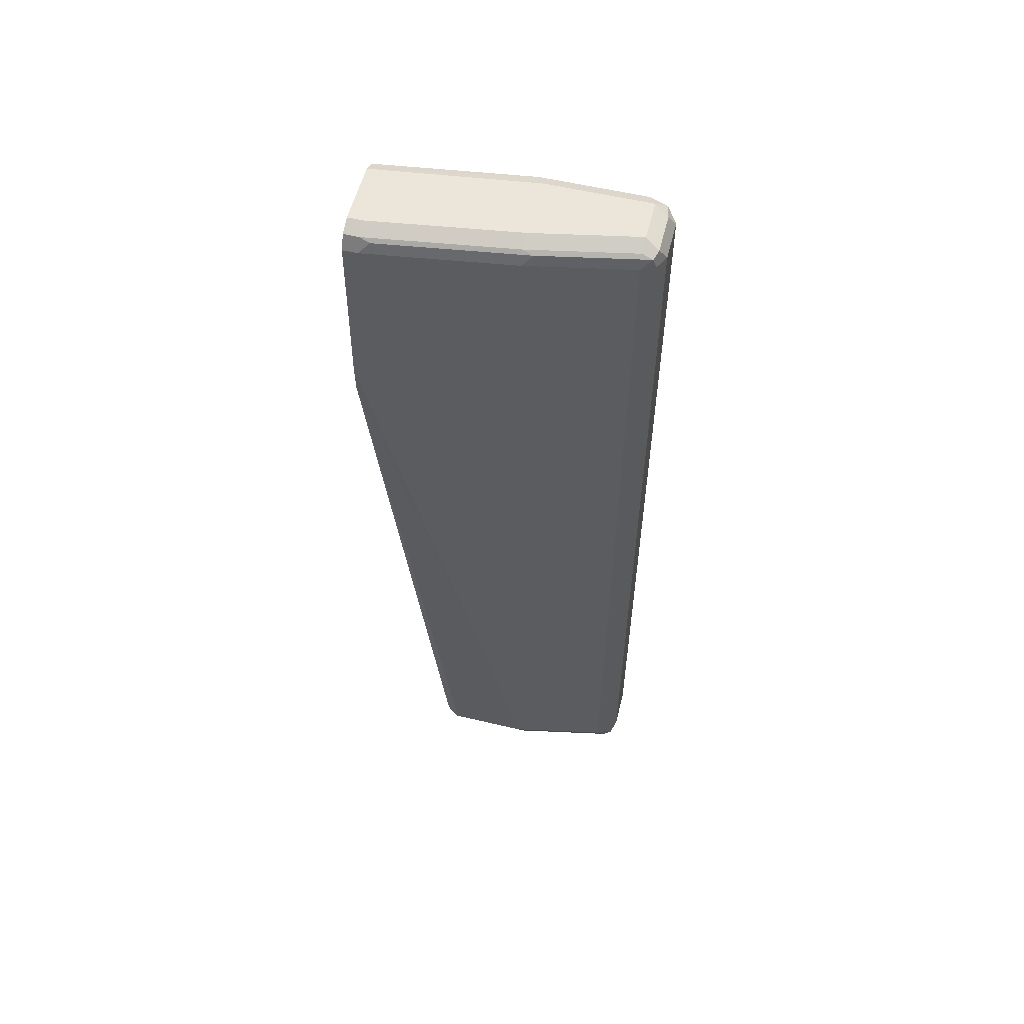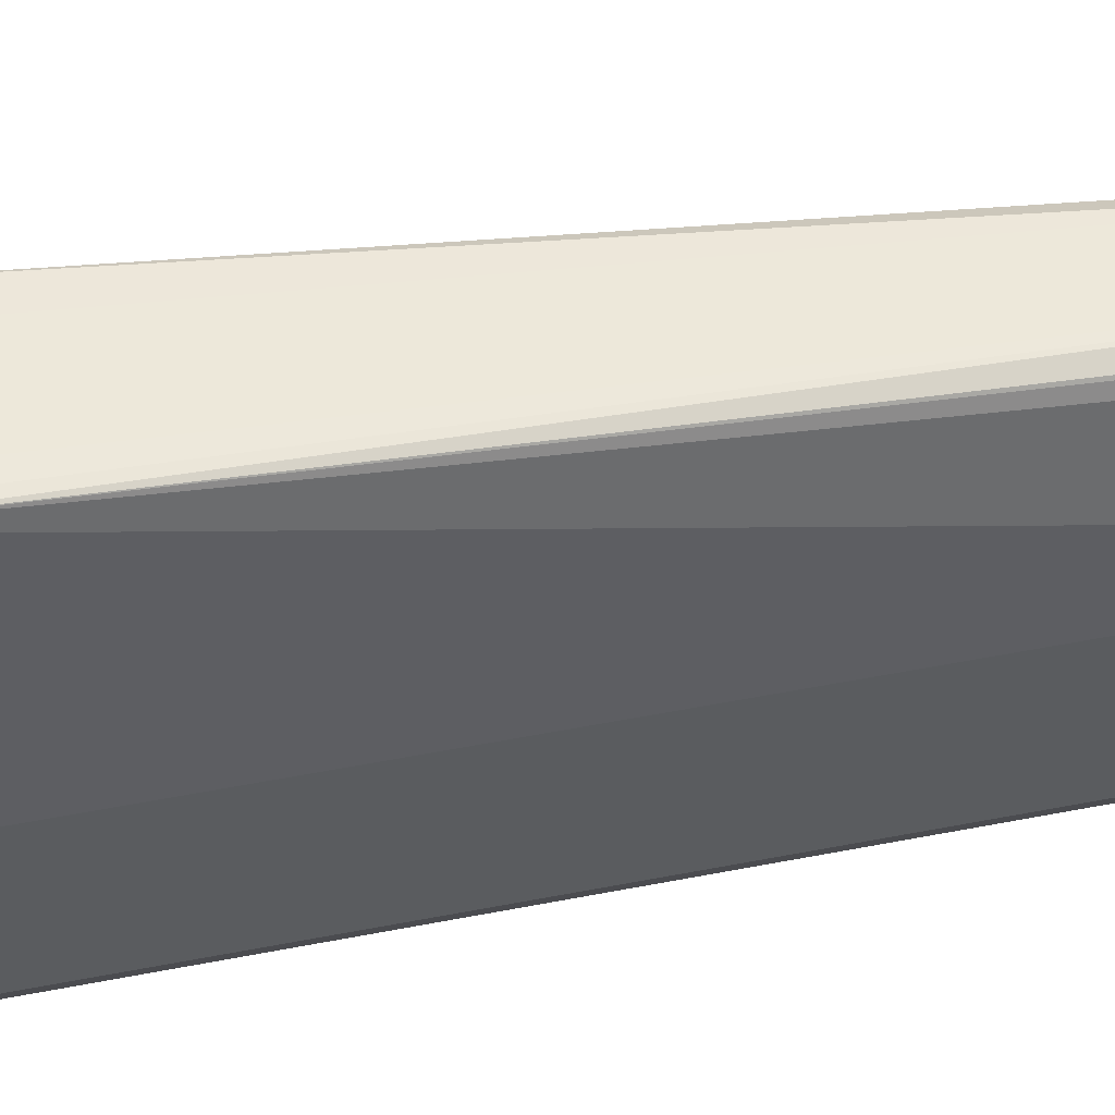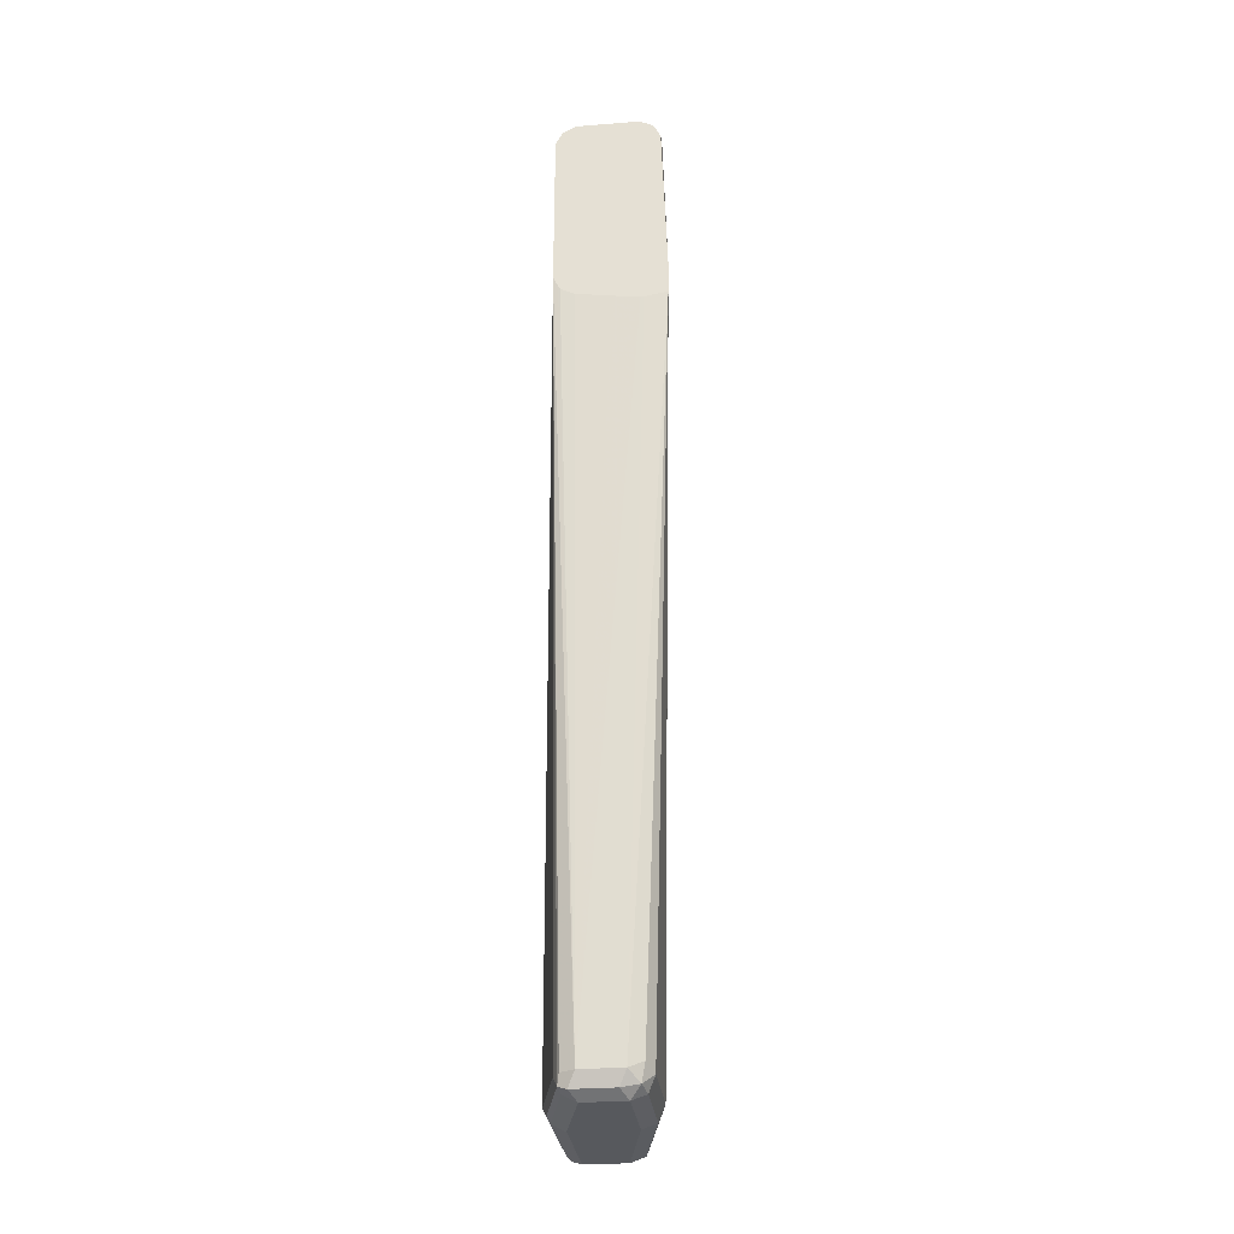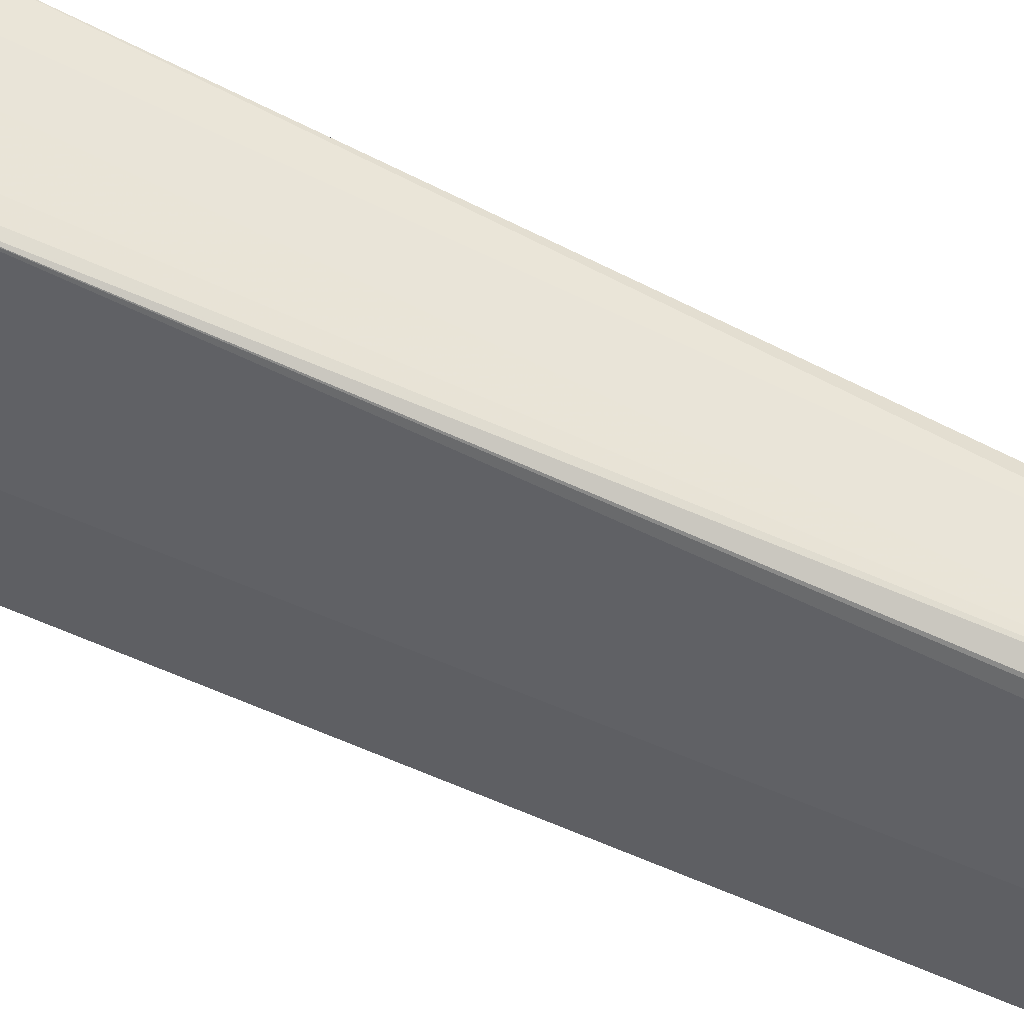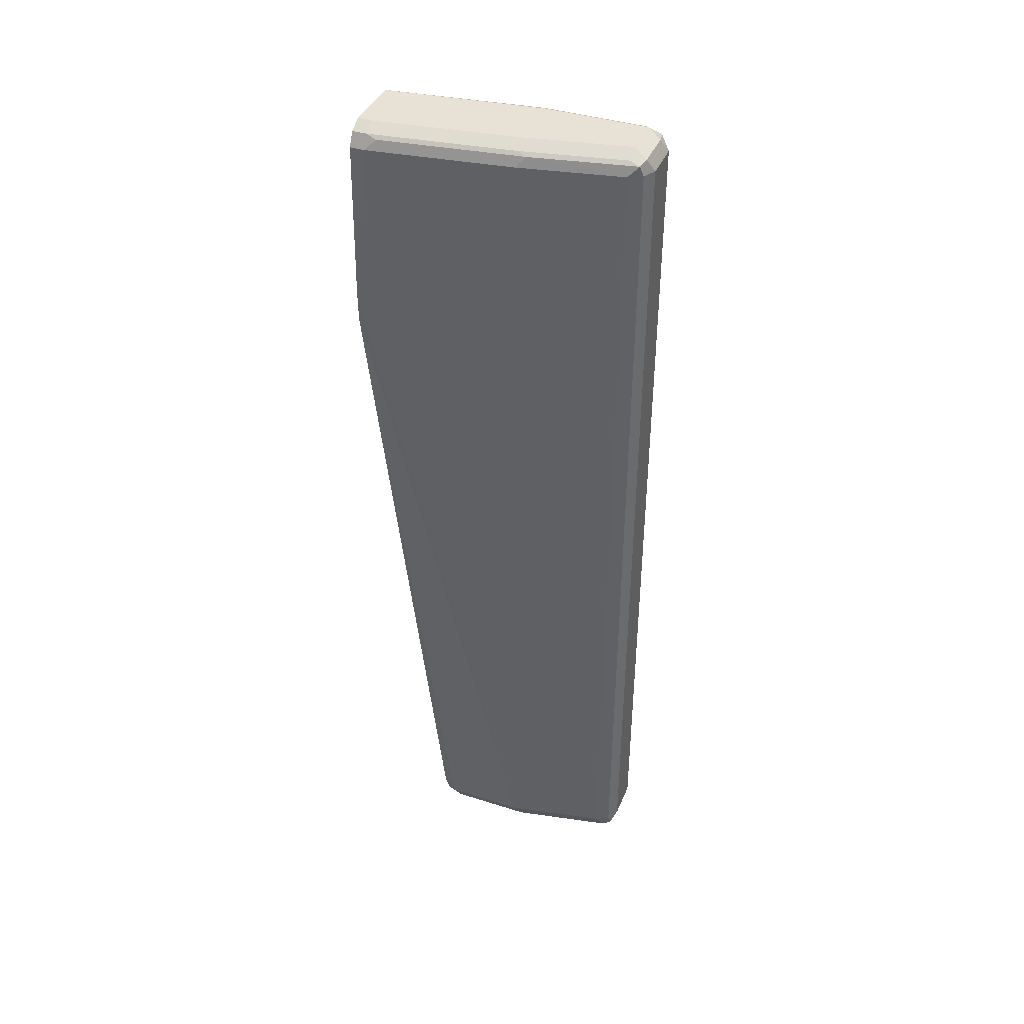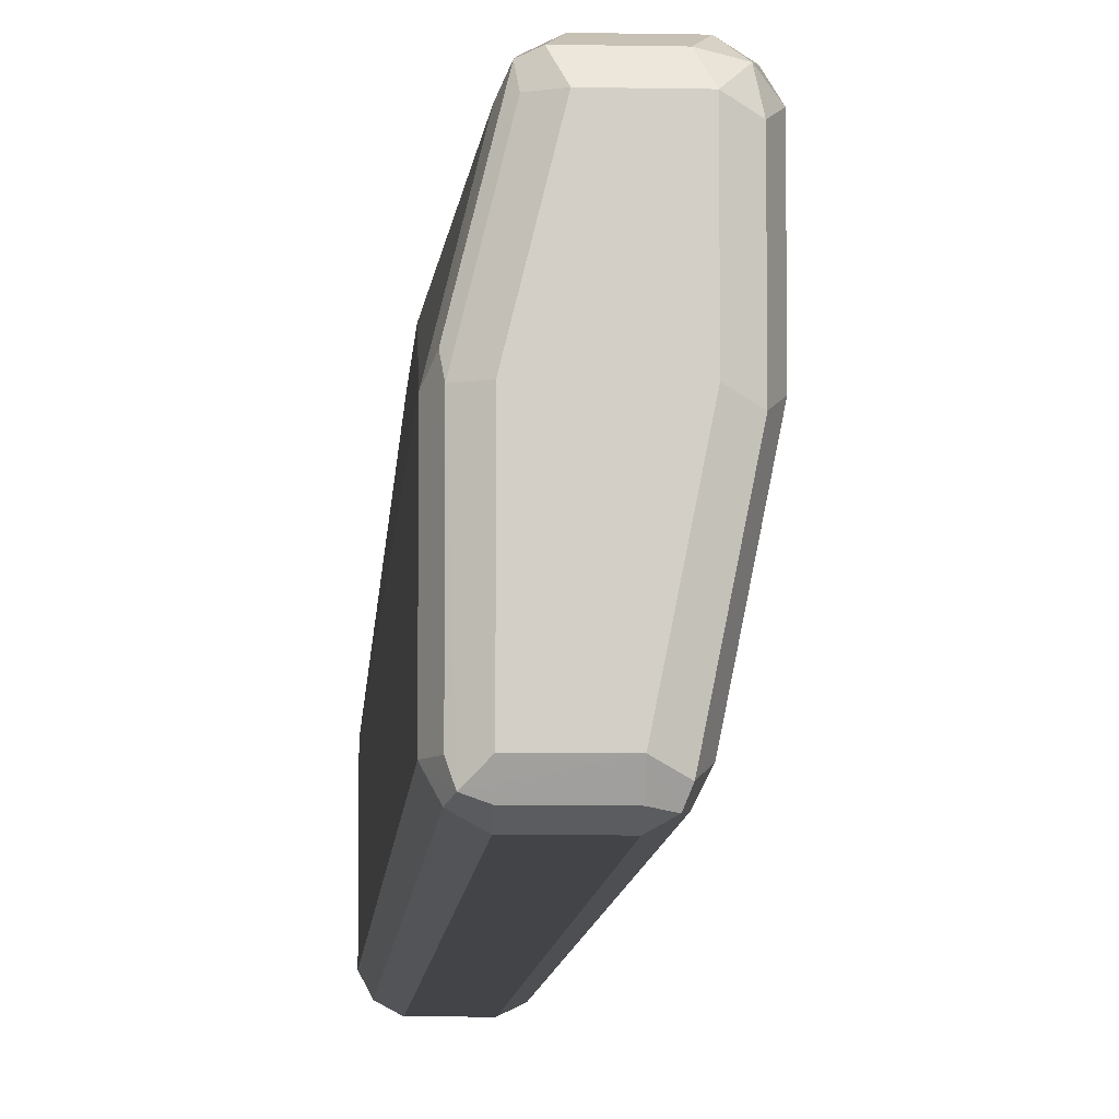
<metadata>
{"format":"obj","ext":"obj","renderer":"f3d","projection":"perspective","resolution":1024,"background":"white","views":[{"elev":56.2,"azim":-76.0,"up":"+Z"},{"elev":51.3,"azim":77.9,"up":"+Y"},{"elev":-29.4,"azim":-173.4,"up":"+Z"},{"elev":59.7,"azim":113.8,"up":"+Y"},{"elev":40.1,"azim":-68.6,"up":"+Z"},{"elev":-8.1,"azim":176.8,"up":"+Y"}]}
</metadata>
<code>
v 0.1322 -0.6113 0.7434
v 0.1432 -0.6058 0.7379
v 0.1404 -0.6031 0.7517
v 0.1267 -0.6058 0.7544
v 0.09913 -0.6113 0.7434
v 0.1322 -0.6113 0.01659
v 0.1487 -0.5948 0.7434
v 0.1432 -0.6058 0.01108
v 0.1432 -0.5893 0.7544
v 0.1322 -0.5948 0.76
v 0.09364 -0.6058 0.7544
v 0.08675 -0.6031 0.7517
v 0.08812 -0.6058 0.7434
v 0.09913 -0.6113 0.01659
v 0.1322 -0.6058 0.00558
v 0.1404 -0.6031 0.004166
v 0.1487 -0.5122 0.7434
v 0.1487 -0.5948 0.01659
v 0.1432 -0.5067 0.7544
v 0.1322 -0.5122 0.76
v 0.09913 -0.5948 0.76
v 0.07022 -0.5205 0.7517
v 0.08261 -0.5948 0.7434
v 0.08812 -0.5948 0.7544
v 0.08812 -0.6058 0.01659
v 0.09088 -0.6072 0.008332
v 0.09913 -0.6058 0.00558
v 0.09913 -0.5948 0
v 0.1322 -0.5948 0
v 0.1322 -0.5122 0
v 0.1432 -0.5122 0.00558
v 0.1432 -0.5948 0.00558
v 0.1322 -0.3847 0.7434
v 0.1487 -0.5122 0.01659
v 0.1298 -0.3847 0.7481
v 0.1267 -0.3847 0.7544
v 0.1156 -0.3847 0.76
v 0.08261 -0.5122 0.76
v 0.0716 -0.5122 0.7544
v 0.05508 -0.3965 0.7544
v 0.05371 -0.4048 0.7517
v 0.04957 -0.3965 0.7434
v 0.0661 -0.5122 0.7434
v 0.08261 -0.5948 0.01659
v 0.08812 -0.6003 0.00558
v 0.08261 -0.5122 0
v 0.1156 -0.4461 0
v 0.1267 -0.4461 0.00558
v 0.1446 -0.5039 0.008332
v 0.1322 -0.3847 0.6113
v 0.128 -0.4379 0.008332
v 0.1322 -0.4461 0.01659
v 0.0661 -0.3847 0.76
v 0.0661 -0.3965 0.76
v 0.05508 -0.3847 0.7544
v 0.05112 -0.3847 0.7466
v 0.04957 -0.3847 0.7434
v 0.04513 -0.3847 0.6159
v 0.0661 -0.5122 0.01659
v 0.0716 -0.5177 0.00558
v 0.08261 -0.4461 0
v 0.1212 -0.4351 0.00558
v 0.1282 -0.3847 0.6034
v 0.1267 -0.4351 0.01659
v 0.1156 -0.4296 0.01659
v 0.04513 -0.3847 0.6113
v 0.0661 -0.4461 0.01659
v 0.04548 -0.3847 0.5907
v 0.0716 -0.4516 0.00558
v 0.07435 -0.4379 0.008332
v 0.08812 -0.4351 0.00558
v 0.1267 -0.3847 0.6003
v 0.0661 -0.3847 0.5876
v 0.08728 -0.3847 0.5903
v 0.1156 -0.3847 0.5948
v 0.08261 -0.4296 0.01659
v 0.0716 -0.4351 0.0221
v 0.06356 -0.3847 0.5876
f 1 2 3
f 33 56 55
f 33 55 53
f 33 53 37
f 33 37 36
f 33 36 35
f 34 49 51
f 34 51 52
f 34 52 50
f 38 54 40
f 38 40 39
f 40 55 56
f 40 56 41
f 40 54 53
f 40 53 55
f 41 56 42
f 33 57 56
f 42 56 57
f 33 58 57
f 33 68 66
f 28 47 30
f 28 30 29
f 28 45 60
f 28 60 46
f 30 47 48
f 30 48 31
f 31 48 51
f 31 51 49
f 33 50 63
f 33 63 72
f 33 72 75
f 33 75 74
f 33 74 73
f 33 73 78
f 33 78 68
f 33 66 58
f 42 57 58
f 42 58 43
f 43 66 59
f 62 71 76
f 62 76 65
f 63 65 72
f 65 73 74
f 65 74 75
f 65 75 72
f 65 76 78
f 65 78 73
f 67 77 70
f 67 70 69
f 67 68 77
f 68 78 76
f 68 76 77
f 70 77 76
f 70 76 71
f 62 65 64
f 61 70 71
f 61 69 70
f 59 68 67
f 44 59 60
f 44 60 45
f 46 60 69
f 46 69 61
f 47 61 71
f 47 71 62
f 47 62 51
f 28 61 47
f 47 51 48
f 50 51 64
f 50 64 65
f 50 65 63
f 51 62 64
f 59 67 69
f 59 69 60
f 59 66 68
f 50 52 51
f 28 46 61
f 43 58 66
f 26 45 28
f 6 14 27
f 6 27 15
f 6 15 16
f 6 16 8
f 7 17 19
f 7 19 9
f 7 18 34
f 7 34 17
f 8 16 18
f 9 19 20
f 9 20 10
f 10 20 37
f 10 37 53
f 10 53 54
f 10 54 38
f 5 13 25
f 10 38 21
f 5 12 13
f 4 21 11
f 26 28 27
f 1 3 4
f 1 4 11
f 1 11 5
f 1 5 14
f 1 14 6
f 1 6 8
f 1 8 2
f 2 7 3
f 2 8 18
f 2 18 7
f 3 7 9
f 3 9 10
f 3 10 4
f 4 10 21
f 5 11 12
f 11 21 12
f 5 25 14
f 21 39 24
f 18 49 34
f 19 35 36
f 19 36 37
f 19 37 20
f 21 38 39
f 22 24 39
f 22 39 40
f 18 31 49
f 22 40 41
f 22 42 43
f 22 43 23
f 23 43 59
f 23 59 44
f 25 44 45
f 12 22 23
f 25 45 26
f 22 41 42
f 18 32 31
f 19 33 35
f 17 50 33
f 12 23 13
f 12 21 24
f 12 24 22
f 13 23 44
f 13 44 25
f 14 25 26
f 15 27 16
f 16 28 29
f 14 26 27
f 16 30 31
f 16 31 32
f 16 32 18
f 16 27 28
f 17 33 19
f 17 34 50
f 16 29 30

</code>
